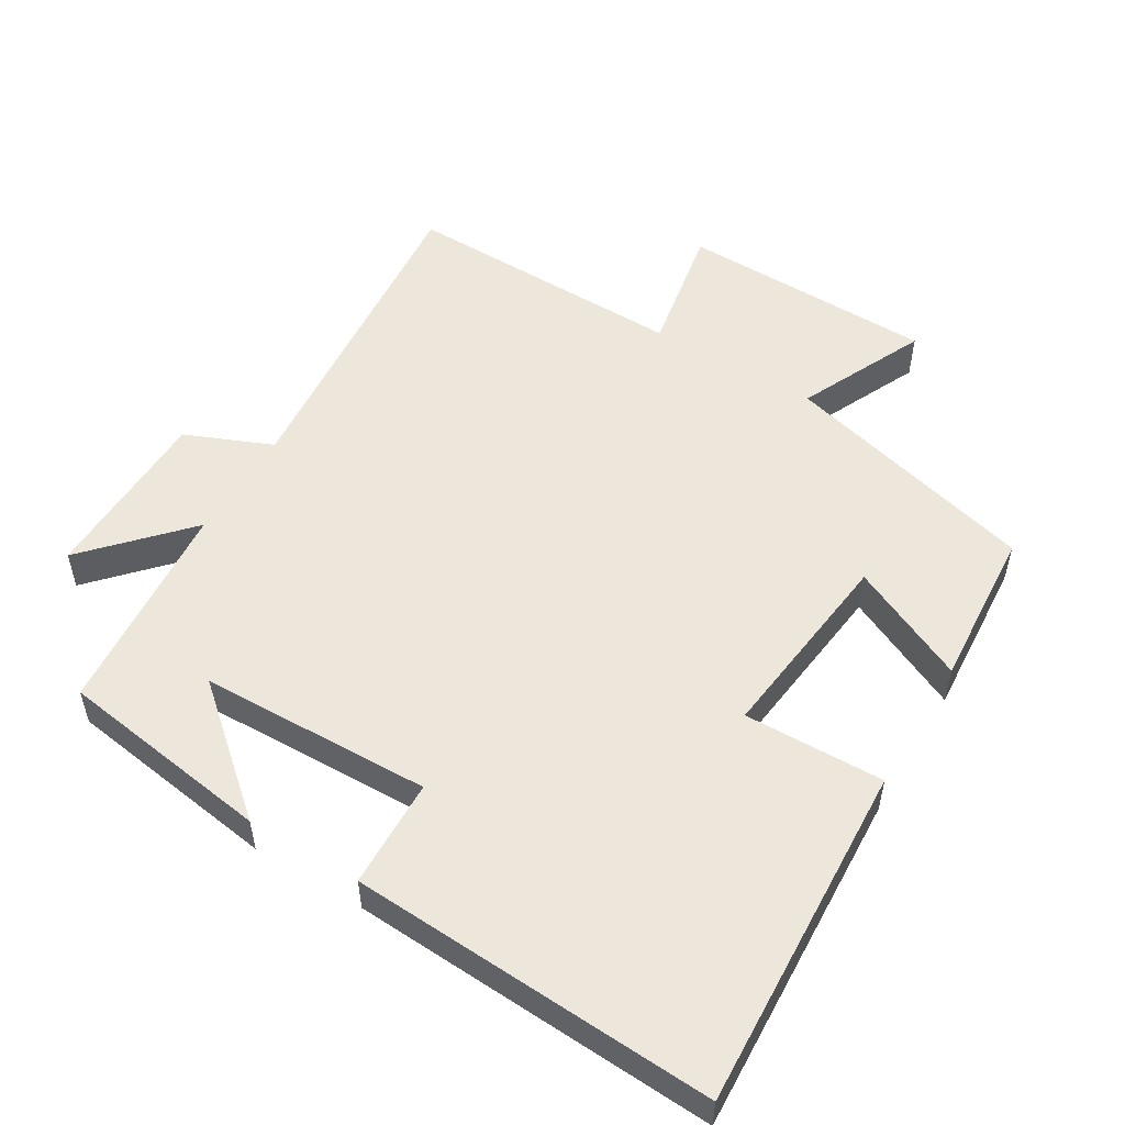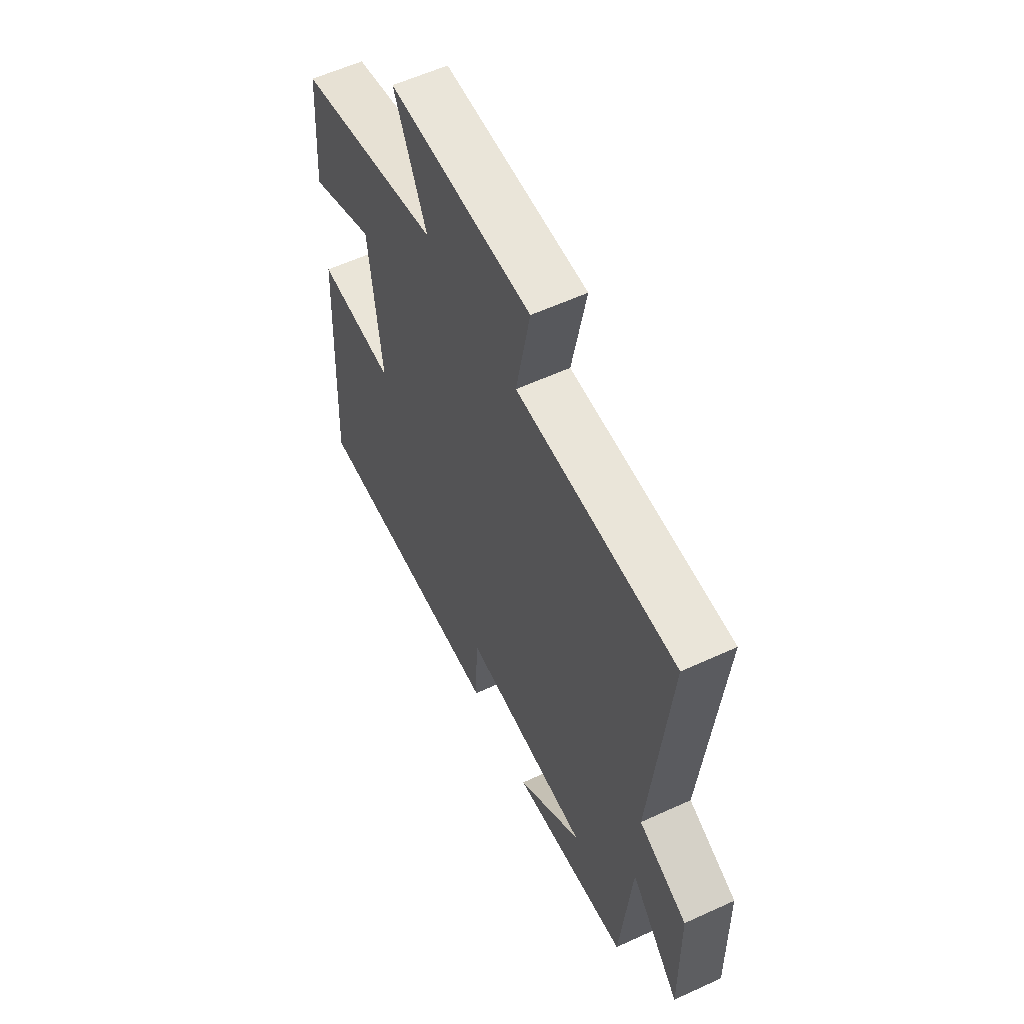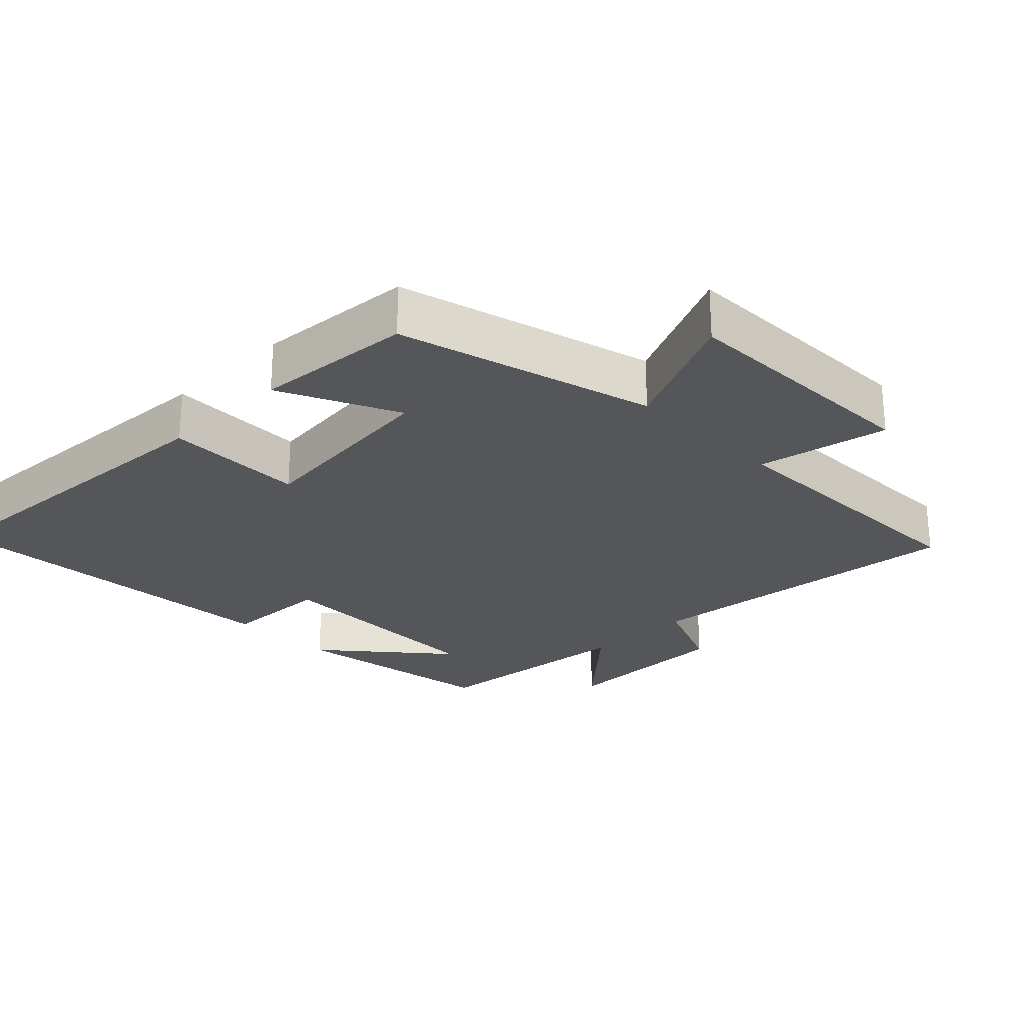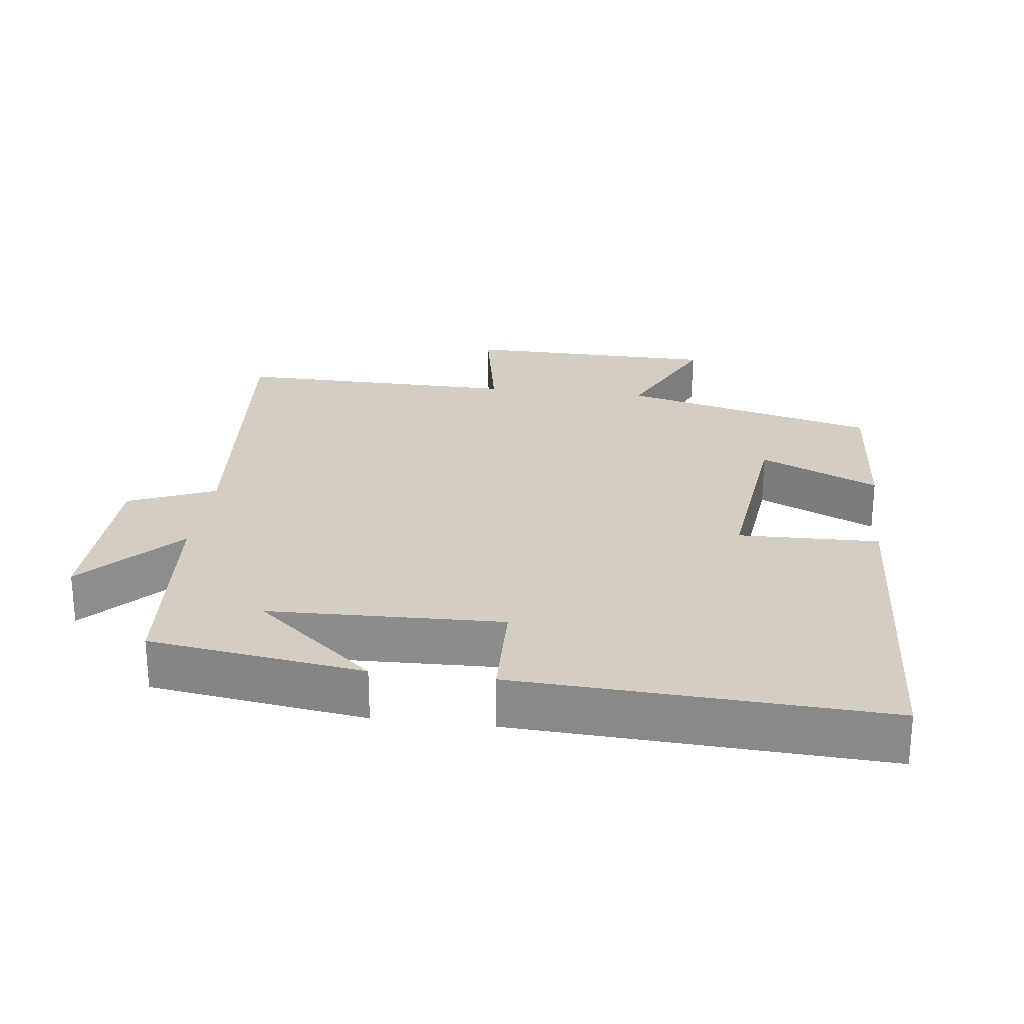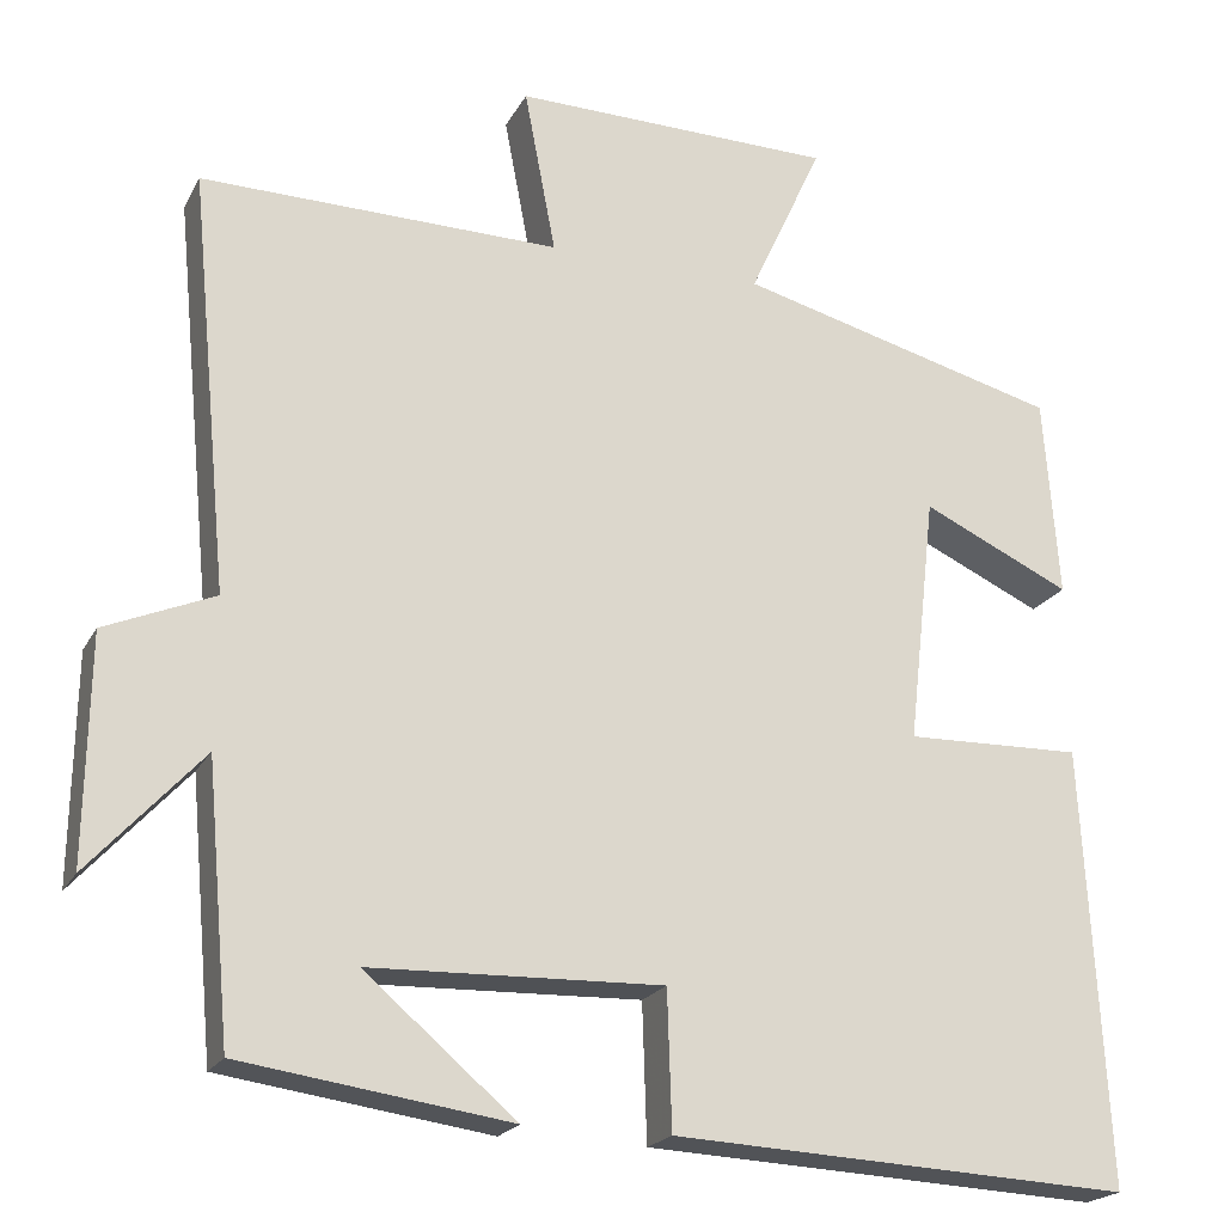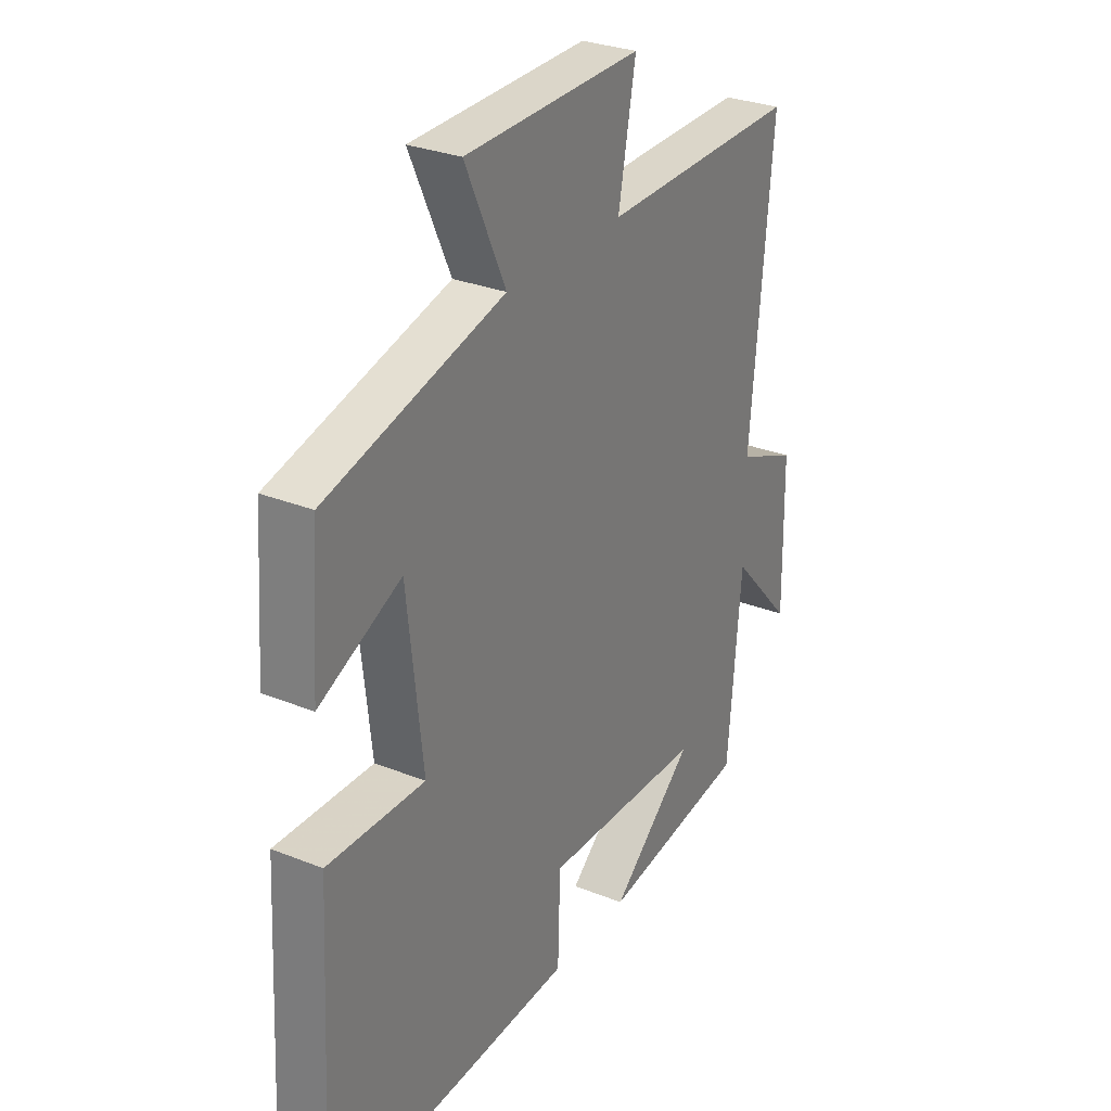
<metadata>
{"format":"obj","ext":"obj","renderer":"f3d","projection":"perspective","resolution":1024,"background":"white","views":[{"elev":53.0,"azim":-148.8,"up":"+Y"},{"elev":58.4,"azim":64.6,"up":"+Z"},{"elev":-25.2,"azim":-45.4,"up":"+Y"},{"elev":24.9,"azim":-172.8,"up":"+Y"},{"elev":-20.8,"azim":158.8,"up":"+Z"},{"elev":29.4,"azim":-59.5,"up":"+Z"}]}
</metadata>
<code>
v -0.527 0.07 -0.526
v -0.5 0.07 -0.027
v -0.298 0.07 -0.032
v -0.33 0.07 0.252
v -0.5 0.07 0.173
v -0.483 0.07 0.403
v -0.113 0.07 0.5
v -0.197 0.07 0.683
v 0.171 0.07 0.689
v 0.135 0.07 0.5
v 0.546 0.07 0.506
v 0.5 0.07 0.026
v 0.625 0.07 -0.027
v 0.629 0.07 -0.285
v 0.5 0.07 -0.144
v 0.472 0.07 -0.456
v 0.164 0.07 -0.5
v 0.337 0.07 -0.353
v 0.003 0.07 -0.343
v -0.002 0.07 -0.5
v -0.527 0 -0.526
v -0.5 0 -0.027
v -0.298 0 -0.032
v -0.33 0 0.252
v -0.5 0 0.173
v -0.483 0 0.403
v -0.113 0 0.5
v -0.197 0 0.683
v 0.171 0 0.689
v 0.135 0 0.5
v 0.546 0 0.506
v 0.5 0 0.026
v 0.625 0 -0.027
v 0.629 0 -0.285
v 0.5 0 -0.144
v 0.472 0 -0.456
v 0.164 0 -0.5
v 0.337 0 -0.353
v 0.003 0 -0.343
v -0.002 0 -0.5
f 19 20 1 2
f 18 19 2 3
f 16 17 18
f 15 16 18
f 15 18 3 4
f 12 13 14 15
f 12 15 4
f 10 11 12 4
f 7 8 9 10
f 6 7 10
f 4 5 6 10
f 22 21 40 39
f 23 22 39 38
f 38 37 36
f 38 36 35
f 24 23 38 35
f 35 34 33 32
f 24 35 32
f 24 32 31 30
f 30 29 28 27
f 30 27 26
f 30 26 25 24
f 1 21 22 2
f 2 22 23 3
f 3 23 24 4
f 4 24 25 5
f 5 25 26 6
f 6 26 27 7
f 7 27 28 8
f 8 28 29 9
f 9 29 30 10
f 10 30 31 11
f 11 31 32 12
f 12 32 33 13
f 13 33 34 14
f 14 34 35 15
f 15 35 36 16
f 16 36 37 17
f 17 37 38 18
f 18 38 39 19
f 19 39 40 20
f 20 40 21 1

</code>
